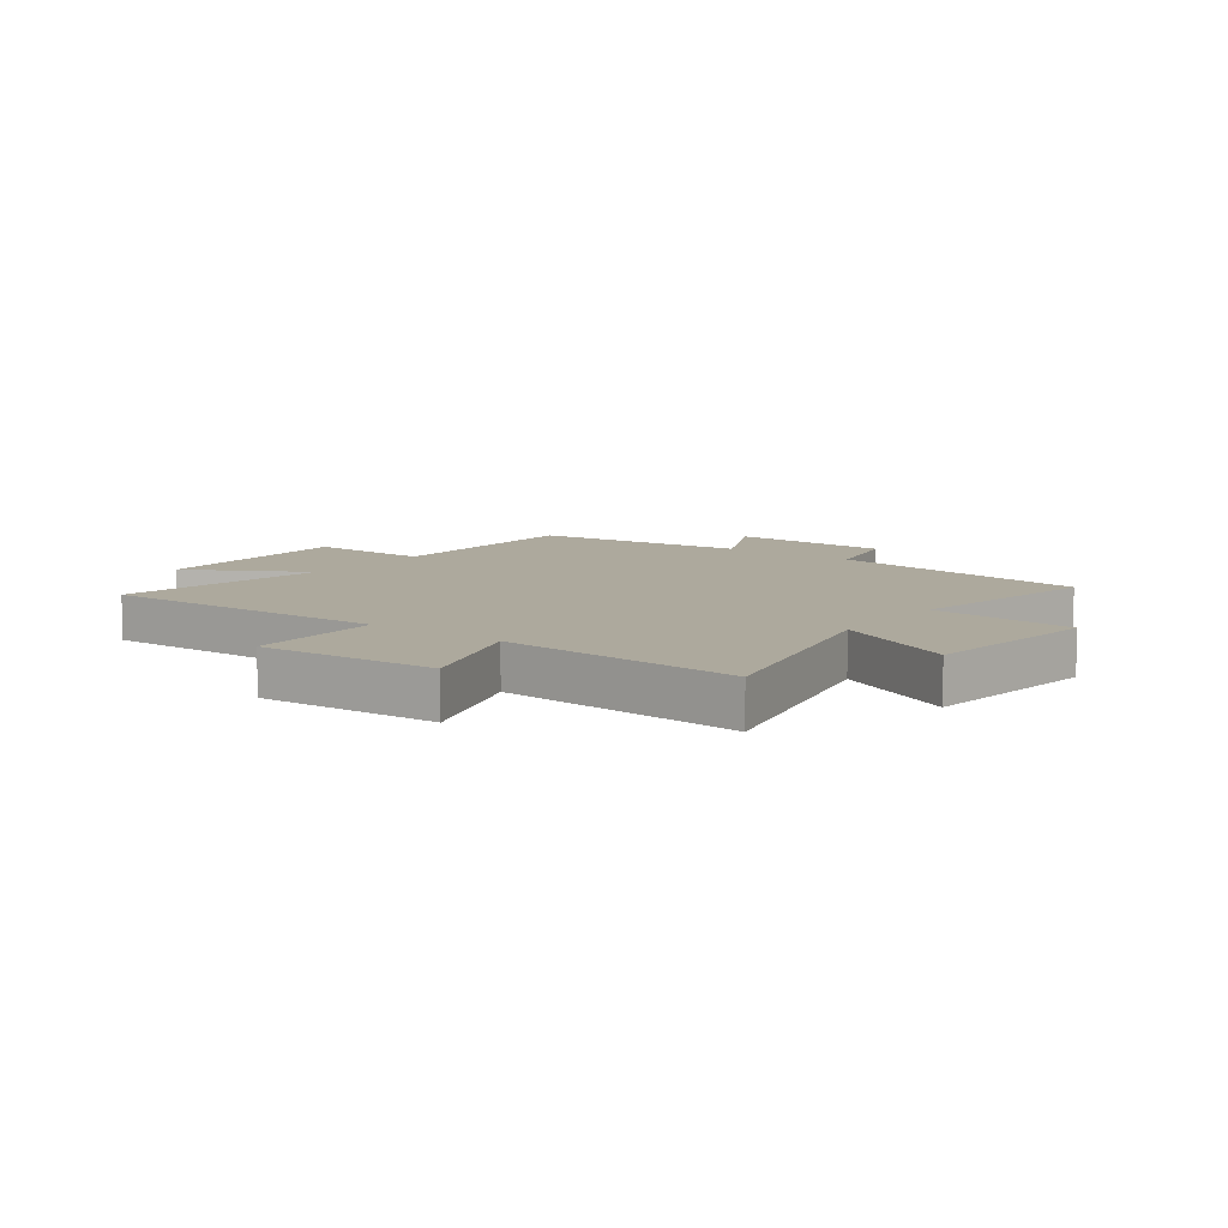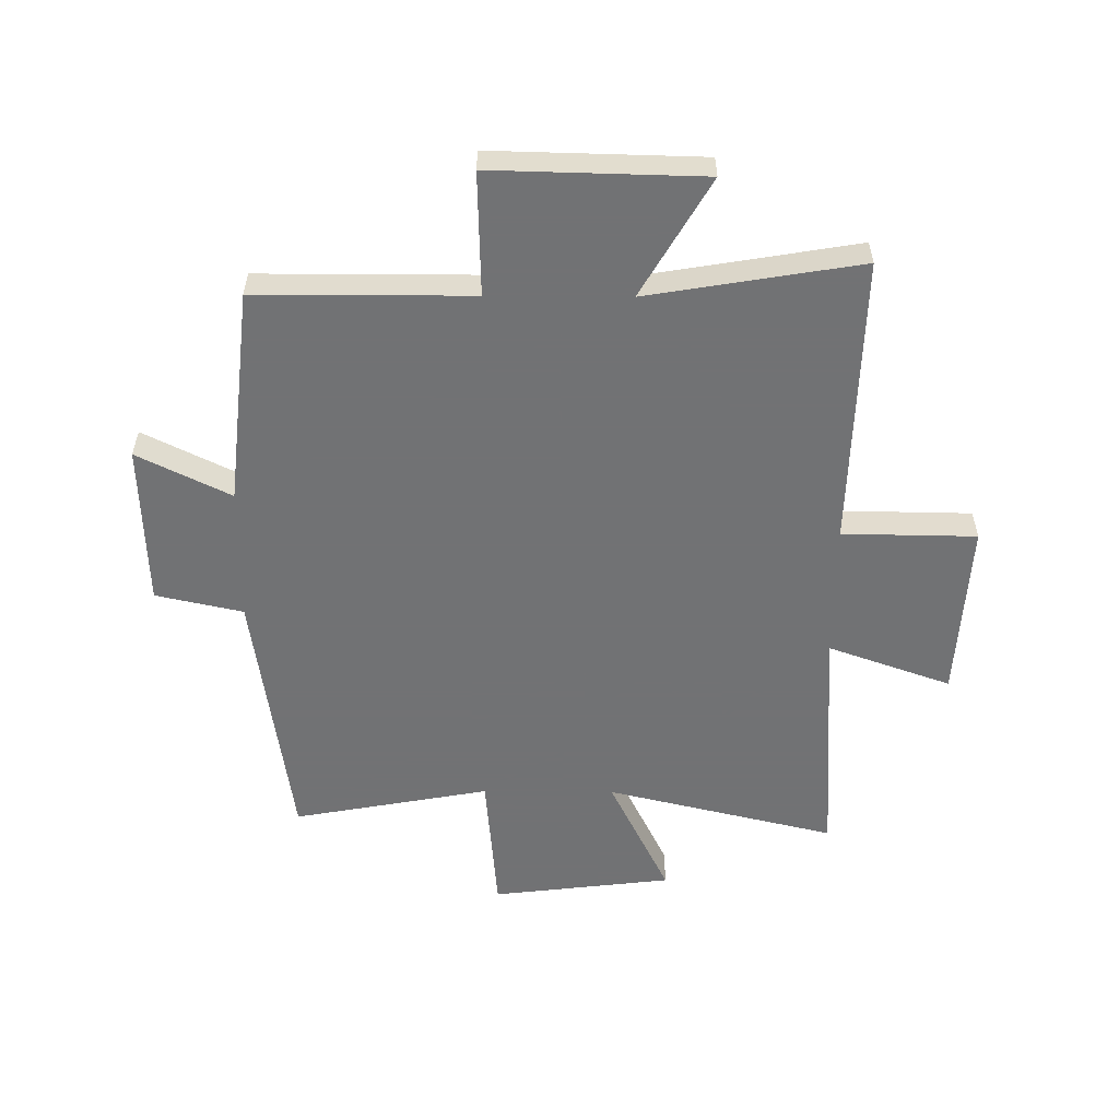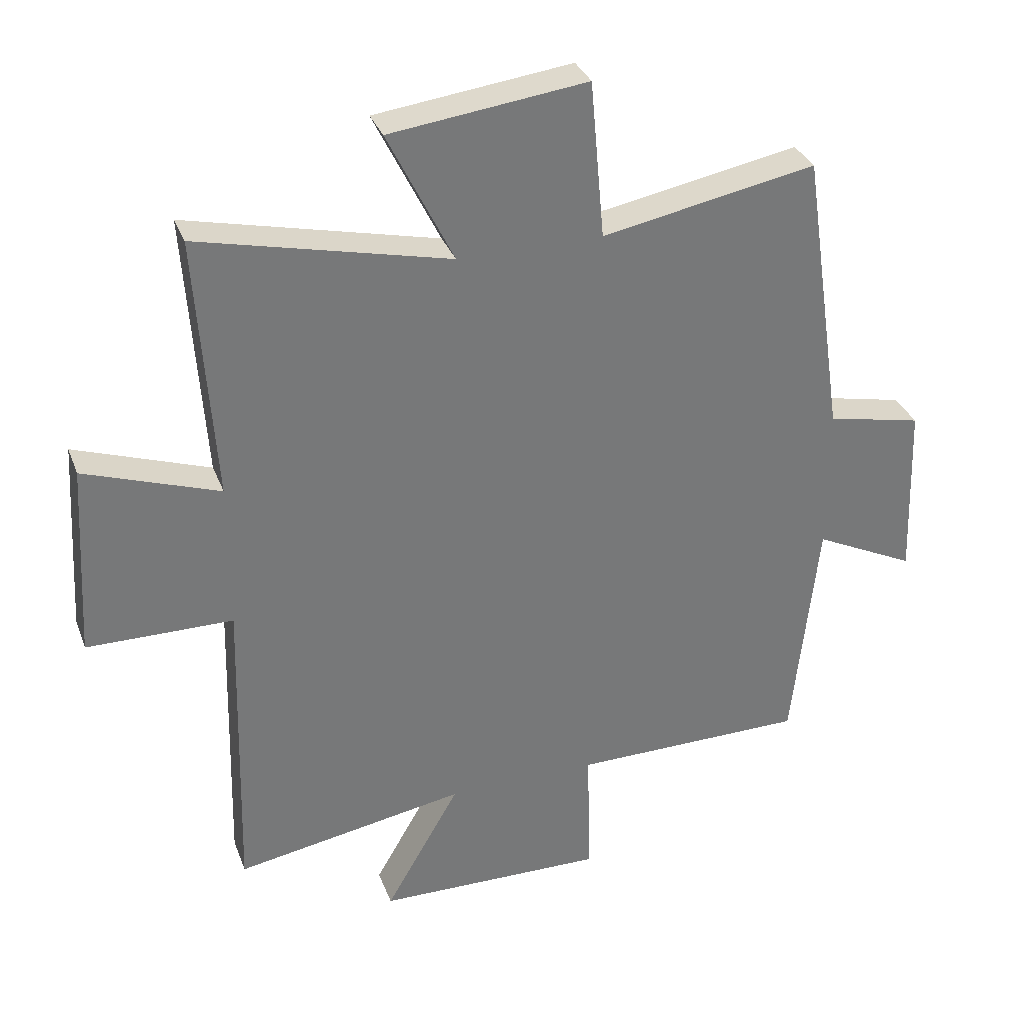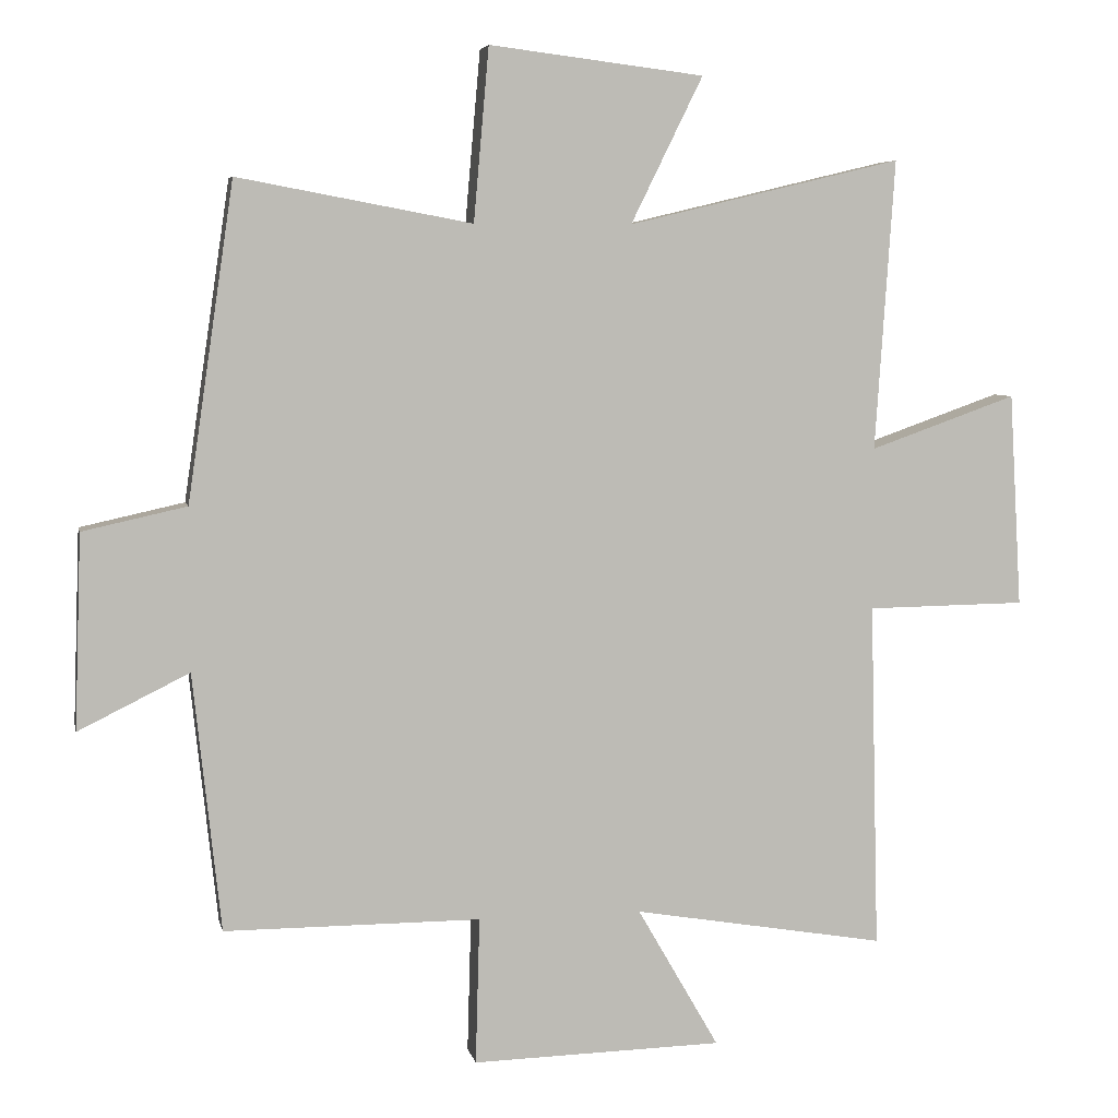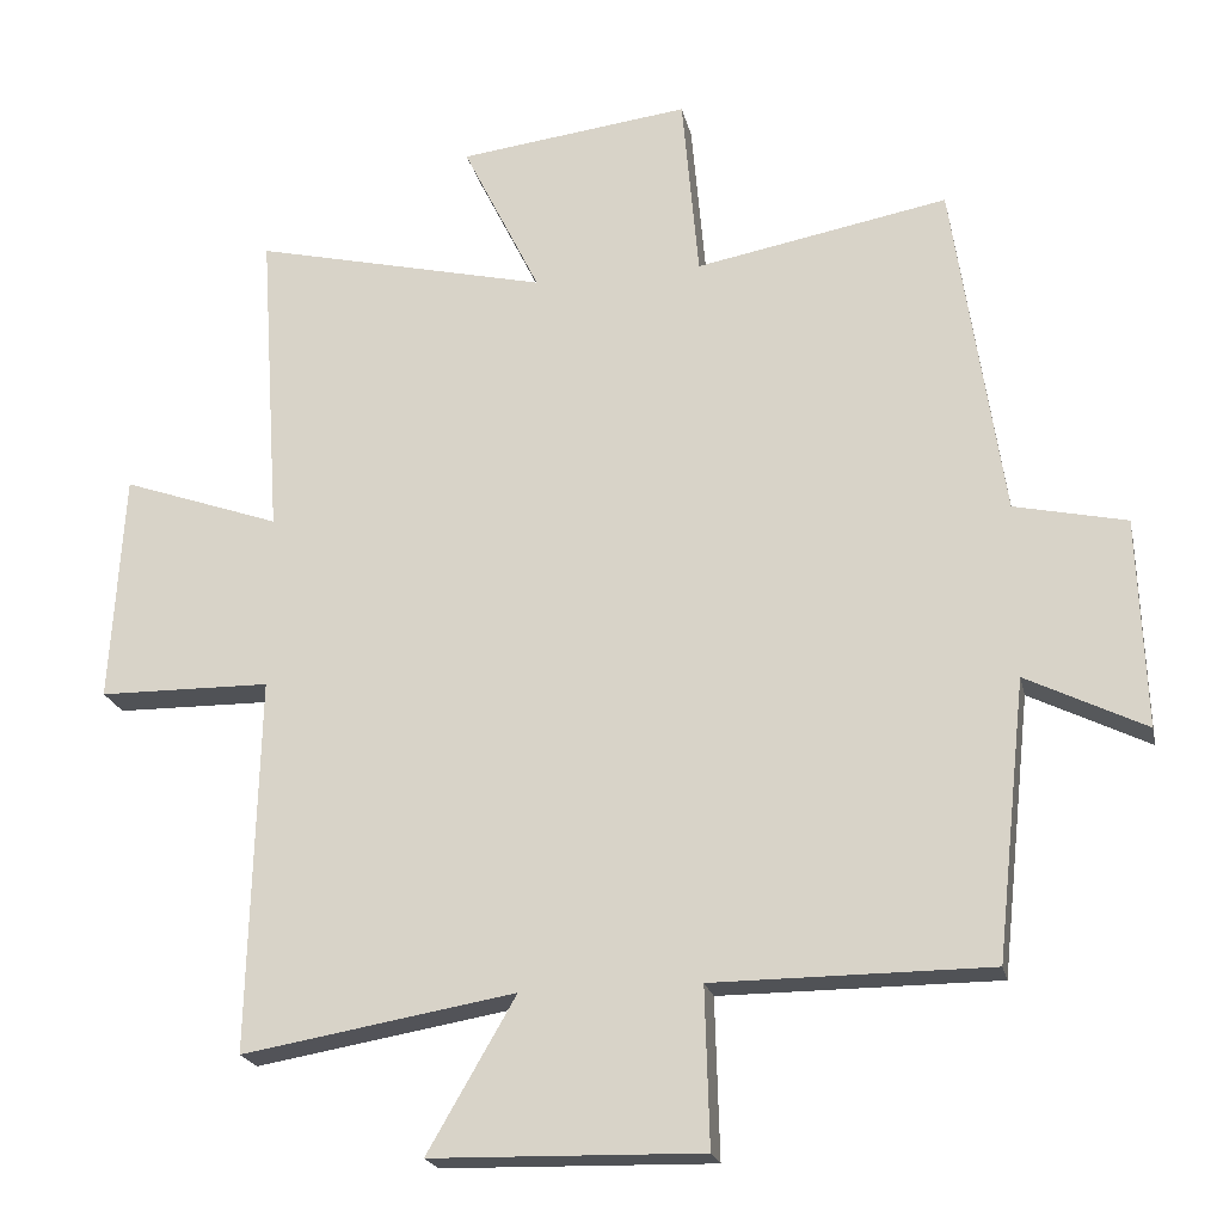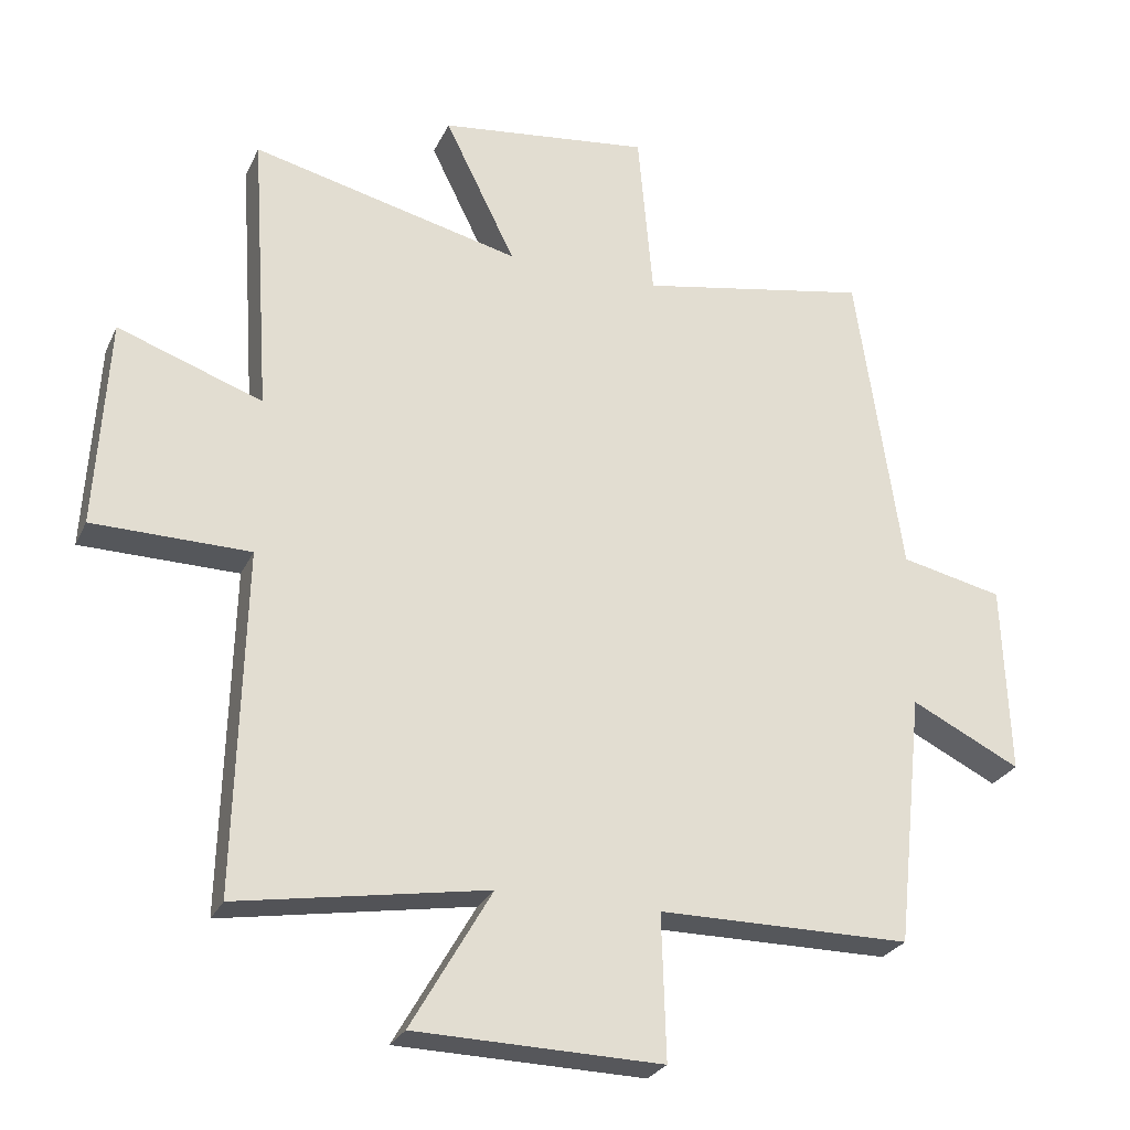
<metadata>
{"format":"obj","ext":"obj","renderer":"f3d","projection":"perspective","resolution":1024,"background":"white","views":[{"elev":8.8,"azim":-53.1,"up":"+Y"},{"elev":-55.6,"azim":179.5,"up":"+Y"},{"elev":33.1,"azim":-18.9,"up":"+Z"},{"elev":5.8,"azim":168.2,"up":"+Z"},{"elev":-21.1,"azim":12.2,"up":"+Z"},{"elev":-26.6,"azim":-20.8,"up":"+Z"}]}
</metadata>
<code>
v -0.513 0.07 -0.562
v -0.5 0.07 -0.061
v -0.73 0.07 -0.058
v -0.712 0.07 0.25
v -0.5 0.07 0.175
v -0.528 0.07 0.594
v -0.133 0.07 0.5
v -0.237 0.07 0.711
v 0.073 0.07 0.749
v 0.095 0.07 0.5
v 0.433 0.07 0.563
v 0.5 0.07 0.107
v 0.65 0.07 0.074
v 0.66 0.07 -0.206
v 0.5 0.07 -0.127
v 0.46 0.07 -0.499
v 0.09 0.07 -0.5
v 0.096 0.07 -0.712
v -0.266 0.07 -0.704
v -0.148 0.07 -0.5
v -0.513 0 -0.562
v -0.5 0 -0.061
v -0.73 0 -0.058
v -0.712 0 0.25
v -0.5 0 0.175
v -0.528 0 0.594
v -0.133 0 0.5
v -0.237 0 0.711
v 0.073 0 0.749
v 0.095 0 0.5
v 0.433 0 0.563
v 0.5 0 0.107
v 0.65 0 0.074
v 0.66 0 -0.206
v 0.5 0 -0.127
v 0.46 0 -0.499
v 0.09 0 -0.5
v 0.096 0 -0.712
v -0.266 0 -0.704
v -0.148 0 -0.5
f 17 18 19 20
f 15 16 17 20
f 15 20 1 2
f 12 13 14 15
f 12 15 2
f 11 12 2
f 10 11 2
f 7 8 9 10
f 7 10 2 3
f 5 6 7
f 5 7 3
f 3 4 5
f 40 39 38 37
f 40 37 36 35
f 22 21 40 35
f 35 34 33 32
f 22 35 32
f 22 32 31
f 22 31 30
f 30 29 28 27
f 23 22 30 27
f 27 26 25
f 23 27 25
f 25 24 23
f 1 21 22 2
f 2 22 23 3
f 3 23 24 4
f 4 24 25 5
f 5 25 26 6
f 6 26 27 7
f 7 27 28 8
f 8 28 29 9
f 9 29 30 10
f 10 30 31 11
f 11 31 32 12
f 12 32 33 13
f 13 33 34 14
f 14 34 35 15
f 15 35 36 16
f 16 36 37 17
f 17 37 38 18
f 18 38 39 19
f 19 39 40 20
f 20 40 21 1

</code>
